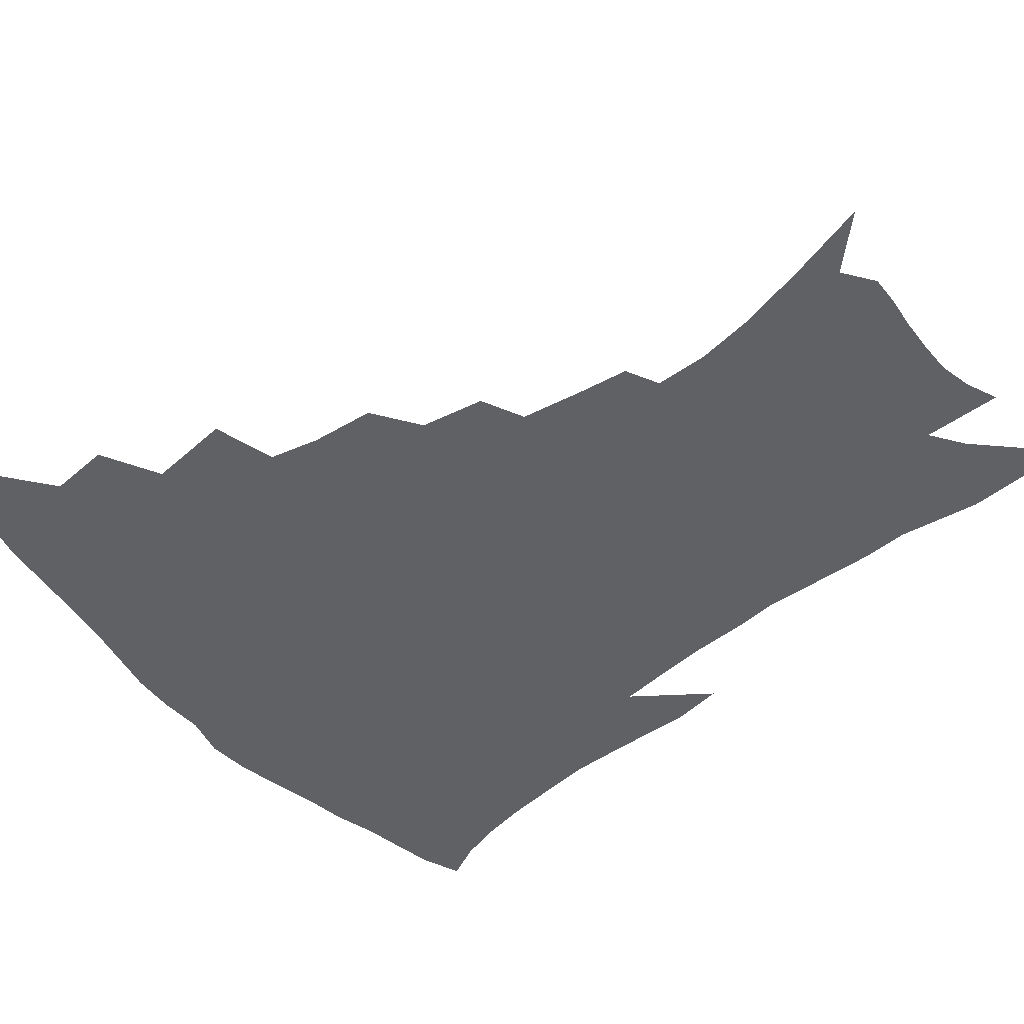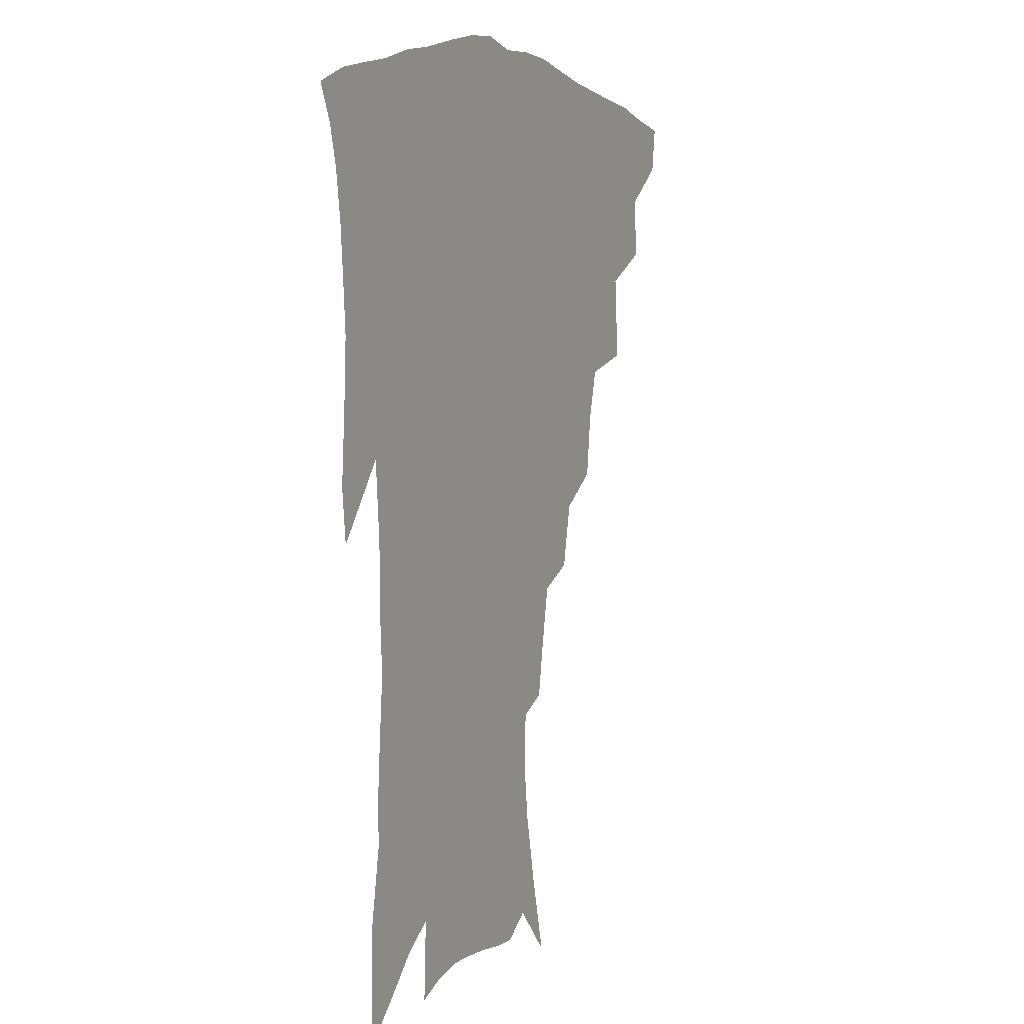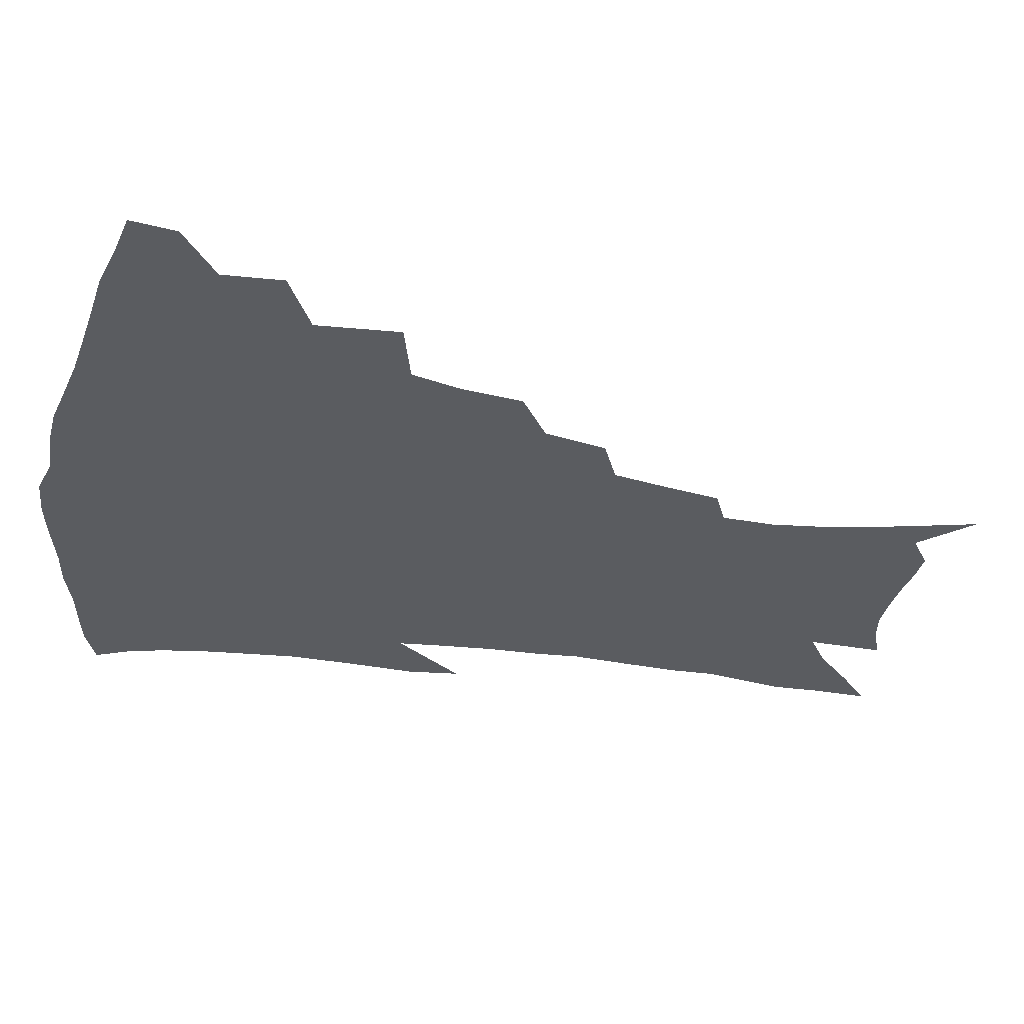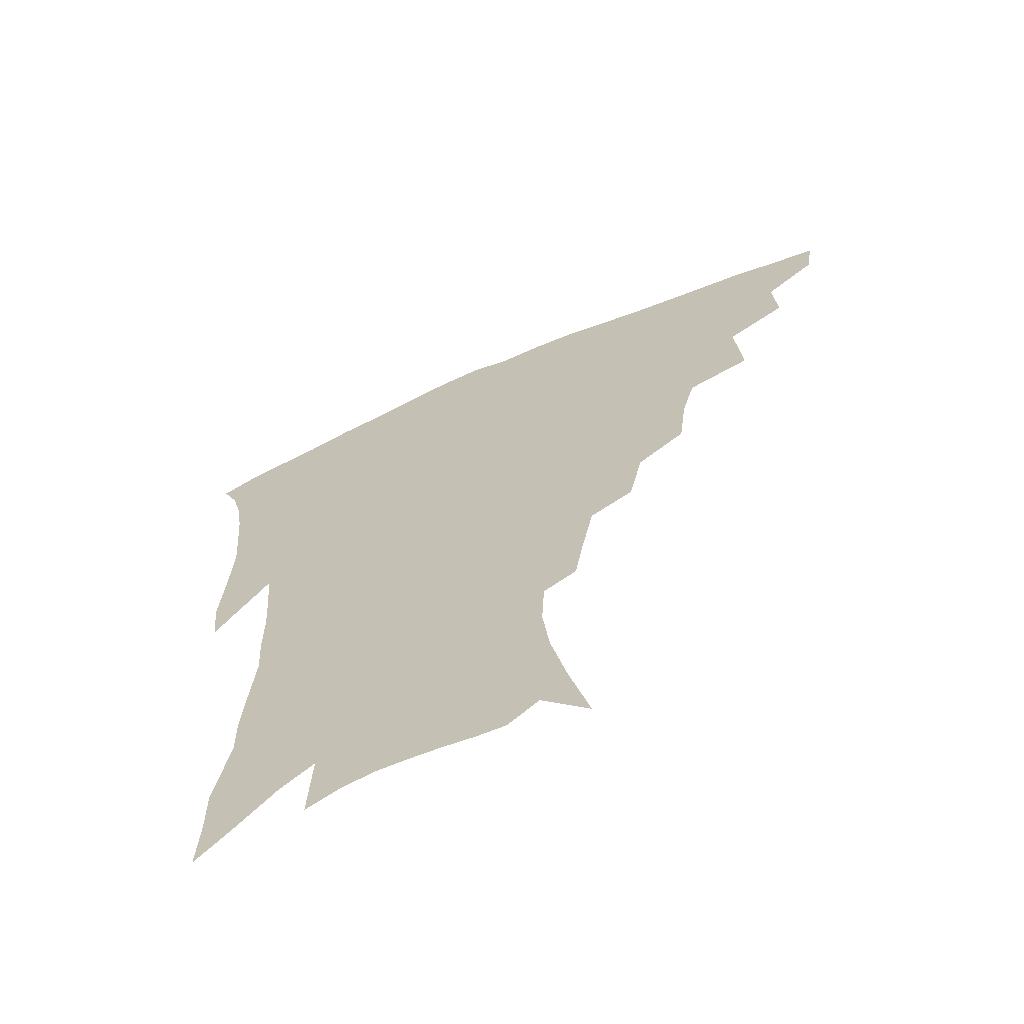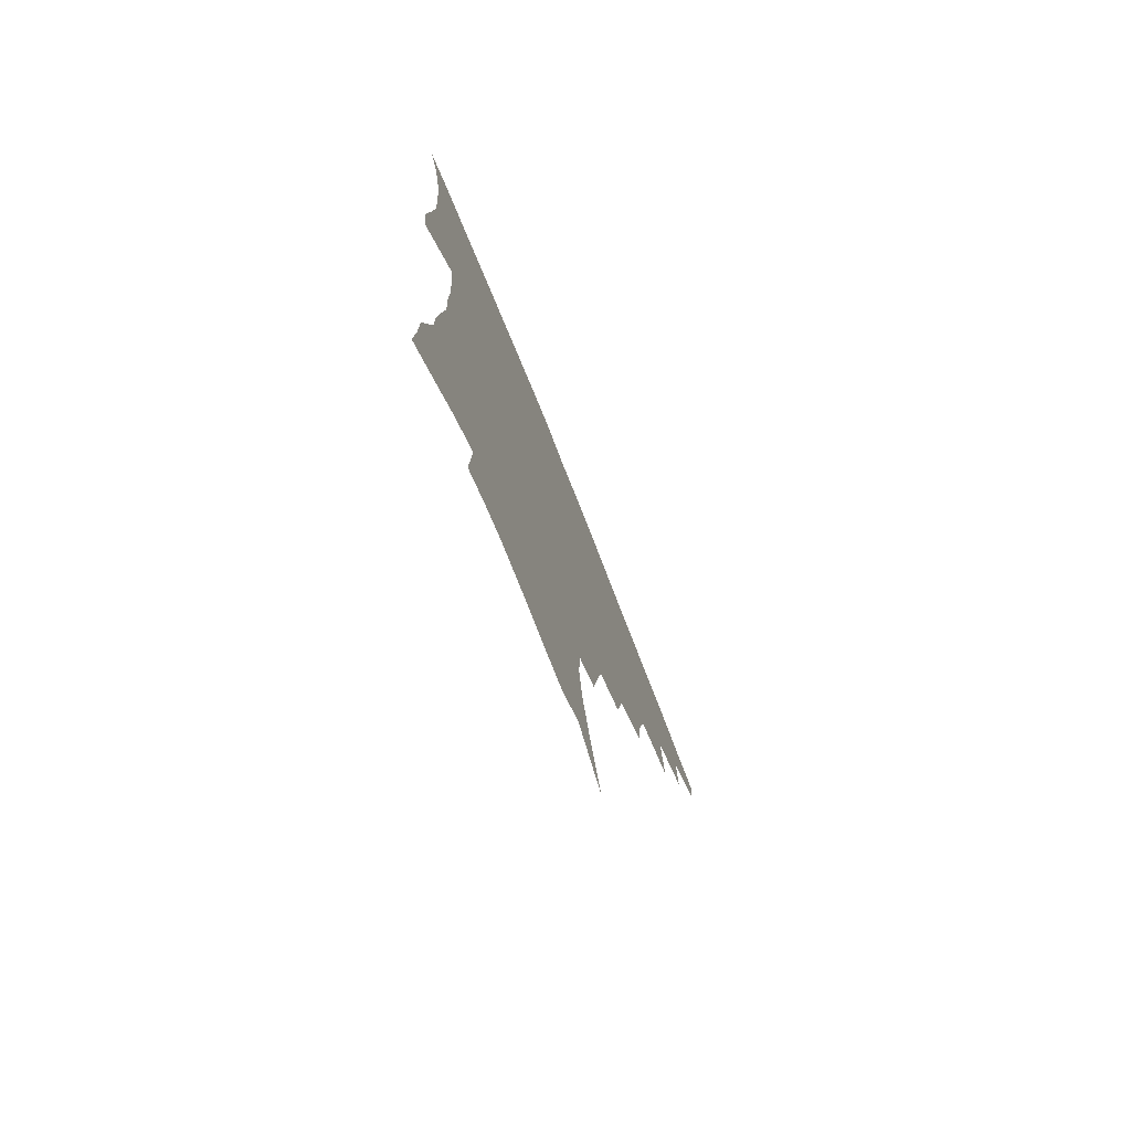
<metadata>
{"format":"obj","ext":"obj","renderer":"f3d","projection":"perspective","resolution":1024,"background":"white","views":[{"elev":-50.4,"azim":-50.0,"up":"+Z"},{"elev":4.9,"azim":115.9,"up":"+Y"},{"elev":-33.7,"azim":-101.4,"up":"+Z"},{"elev":-66.4,"azim":-156.4,"up":"+Y"},{"elev":-77.0,"azim":111.8,"up":"+Y"}]}
</metadata>
<code>
v 440.5 410 0
v 438.3 425.6 0
v 456.9 376.1 0
v 458.1 396.6 0
v 456.9 413 0
v 453.7 428.5 0
v 475 337 0
v 477.1 365.4 0
v 476.6 384.8 0
v 473.8 400.1 0
v 471.6 415.6 0
v 468.8 432.1 0
v 503.4 292.6 0
v 500.7 314.1 0
v 496.3 330.9 0
v 494.4 352.7 0
v 493.7 372.6 0
v 492 388.7 0
v 489.1 403.2 0
v 486.4 418.3 0
v 484.1 433.9 0
v 524.1 260 0
v 519.6 281.6 0
v 515.4 300 0
v 515.7 329.2 0
v 510.9 341.2 0
v 510.4 361.4 0
v 508.3 376.5 0
v 506.1 391.1 0
v 504 405.6 0
v 501.9 420 0
v 499.1 435.8 0
v 545.8 214.7 0
v 542.8 232.4 0
v 538.8 253 0
v 534.6 274.3 0
v 531.1 292.7 0
v 529.3 314.9 0
v 528 335.1 0
v 524.9 347.8 0
v 524.8 366.4 0
v 522.5 379.7 0
v 520.4 393.7 0
v 518.2 407.9 0
v 516.1 422.4 0
v 513.8 437.7 0
v 543.4 120 0
v 550.3 146.8 0
v 555.7 171.3 0
v 557.9 191.2 0
v 557.1 209.1 0
v 554.8 229.1 0
v 551.7 245.7 0
v 548.5 265.3 0
v 545.3 282.7 0
v 543.4 304.2 0
v 541.4 320.7 0
v 540 337.9 0
v 538.9 353.6 0
v 538 368.7 0
v 536.4 382.3 0
v 534.1 395.8 0
v 532.5 409.8 0
v 530.4 424.4 0
v 528.2 440.5 0
v 559.4 137.1 0
v 564.9 163.1 0
v 567.5 184.5 0
v 566.9 199.7 0
v 565.9 219.7 0
v 563.9 239.6 0
v 561.1 255.4 0
v 558.3 271.6 0
v 556.3 291.1 0
v 554.8 309.5 0
v 553.7 326.5 0
v 552.6 342 0
v 551.8 356.7 0
v 551.8 372.1 0
v 550.2 384.3 0
v 548.5 397.5 0
v 546.9 411.3 0
v 544.5 427 0
v 542.4 443.4 0
v 570.1 129.6 0
v 572.5 148.4 0
v 575.9 172 0
v 576.8 191.5 0
v 576.2 209.6 0
v 574.9 227.8 0
v 573 245.4 0
v 570.8 261.5 0
v 568.9 280 0
v 567.5 298.2 0
v 566 313 0
v 565.4 329.6 0
v 564.9 344.9 0
v 564.1 358.3 0
v 564 373 0
v 563 385.5 0
v 562 398.5 0
v 561.4 411.8 0
v 559.7 426.3 0
v 556.7 444.3 0
v 579.9 130 0
v 584 157 0
v 585.6 177.8 0
v 585.4 193 0
v 585.1 217 0
v 583.7 230.1 0
v 582.2 248.5 0
v 580.5 265.5 0
v 579.1 283.3 0
v 578.1 301.3 0
v 577.6 317.9 0
v 576.6 330.1 0
v 576.6 346.2 0
v 576.4 359.9 0
v 576.4 373.6 0
v 576 386.3 0
v 575.6 399.2 0
v 575 412.5 0
v 573.6 427 0
v 571.5 443.6 0
v 590.7 131.4 0
v 593.9 159.9 0
v 594.7 180.6 0
v 594.4 197.2 0
v 593.8 216.7 0
v 592.7 231.2 0
v 591.4 252 0
v 590.3 269.6 0
v 589.4 286.2 0
v 588.7 302.1 0
v 588.5 319.8 0
v 588.5 334.1 0
v 588.7 348.7 0
v 588.8 361.5 0
v 589.1 374.4 0
v 589.3 387 0
v 589.2 399.6 0
v 588.7 412.7 0
v 587.3 428.2 0
v 585.2 446.9 0
v 601.8 132.1 0
v 603.6 160.9 0
v 603.9 182 0
v 603.6 203.1 0
v 602.9 218 0
v 601.9 235.4 0
v 600.8 253.5 0
v 600 270.4 0
v 599.5 287.4 0
v 599.2 303.8 0
v 599.2 320.1 0
v 599.5 333.6 0
v 599.9 348.2 0
v 600.4 360.9 0
v 601.2 374.5 0
v 602 387.2 0
v 602.3 399.7 0
v 601.9 413.2 0
v 601.3 427.8 0
v 599.6 445.6 0
v 613 132.3 0
v 613.4 160.3 0
v 613.1 181.7 0
v 612.9 199.3 0
v 611.9 218.1 0
v 611 237.8 0
v 610.1 255.8 0
v 609.9 269.7 0
v 609.5 287.9 0
v 609.6 303.4 0
v 609.8 319.5 0
v 610.5 334.6 0
v 611.2 347.8 0
v 612.1 361.4 0
v 613.2 374.2 0
v 614.4 387 0
v 615.2 399.2 0
v 615.9 412 0
v 615.4 426.7 0
v 614.9 442.4 0
v 624 130 0
v 623.4 156.4 0
v 622.8 178 0
v 622.2 196.9 0
v 621 217.5 0
v 620.1 236.6 0
v 619.8 252.8 0
v 619.5 269.4 0
v 619.7 284.9 0
v 619.9 300.9 0
v 620.5 316.1 0
v 621.1 333.1 0
v 622.2 347.2 0
v 623.4 360 0
v 624.8 373.6 0
v 626.4 386.1 0
v 627.7 398.2 0
v 629.2 410.7 0
v 630.2 423.8 0
v 630.3 438.7 0
v 635 125.5 0
v 633.8 152 0
v 632.7 173.8 0
v 631.6 194.5 0
v 630.4 214.5 0
v 629.5 233.6 0
v 629.7 248.4 0
v 629.1 267.2 0
v 629.7 281.8 0
v 630.2 297.5 0
v 631.1 312.5 0
v 631.8 330 0
v 632.8 345.8 0
v 634.6 357.8 0
v 636.3 370.8 0
v 638.2 384.6 0
v 640.7 397.2 0
v 642.5 408.7 0
v 644 421.2 0
v 644.3 436.4 0
v 645.3 144.2 0
v 643.7 165.8 0
v 642.5 186 0
v 640.4 208.8 0
v 639.8 226.6 0
v 639.9 242.3 0
v 639.6 260.2 0
v 639.8 276.8 0
v 640.3 294.1 0
v 641.2 310.6 0
v 642.7 325.3 0
v 643.9 341.2 0
v 645.6 355.9 0
v 647.5 369.1 0
v 649.7 382.6 0
v 652.1 394.9 0
v 654.4 406.7 0
v 656.8 418.9 0
v 659.2 432.1 0
v 658.3 131.3 0
v 655.4 156.3 0
v 653.5 178.2 0
v 651.8 198.6 0
v 650.8 217.4 0
v 650.2 235.1 0
v 650.5 251.3 0
v 650.2 270 0
v 650.7 287.3 0
v 652 303.4 0
v 653.7 319 0
v 655.1 335.5 0
v 656.5 352.2 0
v 658.2 367.4 0
v 660.8 379.9 0
v 663.4 392.8 0
v 666.2 404.2 0
v 669.1 416.1 0
v 672.2 429.6 0
v 671 119.6 0
v 670.2 139.1 0
v 670.4 156.1 0
v 665.5 183.7 0
v 665.7 199.5 0
v 664.3 218.5 0
v 662.6 238.7 0
v 663.6 254.1 0
v 663.6 272.5 0
v 664.7 289.7 0
v 666.1 307.2 0
v 666.9 326.4 0
v 668.8 342.8 0
v 670.3 359.4 0
v 672.1 374.9 0
v 674.4 389.4 0
v 677.7 401.3 0
v 680.8 412.9 0
v 685.1 427 0
v 685.2 282.1 0
v 687.1 300 0
v 685.5 323.8 0
v 684.5 346.1 0
v 685.7 363.6 0
v 687.2 380.9 0
v 689.6 396.7 0
v 693 409.6 0
v 698.4 421.6 0
f 4 5 1
f 1 5 2
f 5 6 2
f 8 9 3
f 3 9 4
f 9 10 4
f 4 10 5
f 10 11 5
f 5 11 6
f 11 12 6
f 15 16 7
f 7 16 8
f 16 17 8
f 8 17 9
f 17 18 9
f 9 18 10
f 18 19 10
f 10 19 11
f 19 20 11
f 11 20 12
f 20 21 12
f 23 24 13
f 13 24 14
f 24 25 14
f 14 25 15
f 25 26 15
f 15 26 16
f 26 27 16
f 16 27 17
f 27 28 17
f 17 28 18
f 28 29 18
f 18 29 19
f 29 30 19
f 19 30 20
f 30 31 20
f 20 31 21
f 31 32 21
f 35 36 22
f 22 36 23
f 36 37 23
f 23 37 24
f 37 38 24
f 24 38 25
f 38 39 25
f 25 39 26
f 39 40 26
f 26 40 27
f 40 41 27
f 27 41 28
f 41 42 28
f 28 42 29
f 42 43 29
f 29 43 30
f 43 44 30
f 30 44 31
f 44 45 31
f 31 45 32
f 45 46 32
f 51 52 33
f 33 52 34
f 52 53 34
f 34 53 35
f 53 54 35
f 35 54 36
f 54 55 36
f 36 55 37
f 55 56 37
f 37 56 38
f 56 57 38
f 38 57 39
f 57 58 39
f 39 58 40
f 58 59 40
f 40 59 41
f 59 60 41
f 41 60 42
f 60 61 42
f 42 61 43
f 61 62 43
f 43 62 44
f 62 63 44
f 44 63 45
f 63 64 45
f 45 64 46
f 64 65 46
f 47 66 48
f 66 67 48
f 48 67 49
f 67 68 49
f 49 68 50
f 68 69 50
f 50 69 51
f 69 70 51
f 51 70 52
f 70 71 52
f 52 71 53
f 71 72 53
f 53 72 54
f 72 73 54
f 54 73 55
f 73 74 55
f 55 74 56
f 74 75 56
f 56 75 57
f 75 76 57
f 57 76 58
f 76 77 58
f 58 77 59
f 77 78 59
f 59 78 60
f 78 79 60
f 60 79 61
f 79 80 61
f 61 80 62
f 80 81 62
f 62 81 63
f 81 82 63
f 63 82 64
f 82 83 64
f 64 83 65
f 83 84 65
f 85 86 66
f 66 86 67
f 86 87 67
f 67 87 68
f 87 88 68
f 68 88 69
f 88 89 69
f 69 89 70
f 89 90 70
f 70 90 71
f 90 91 71
f 71 91 72
f 91 92 72
f 72 92 73
f 92 93 73
f 73 93 74
f 93 94 74
f 74 94 75
f 94 95 75
f 75 95 76
f 95 96 76
f 76 96 77
f 96 97 77
f 77 97 78
f 97 98 78
f 78 98 79
f 98 99 79
f 79 99 80
f 99 100 80
f 80 100 81
f 100 101 81
f 81 101 82
f 101 102 82
f 82 102 83
f 102 103 83
f 83 103 84
f 103 104 84
f 85 105 86
f 105 106 86
f 86 106 87
f 106 107 87
f 87 107 88
f 107 108 88
f 88 108 89
f 108 109 89
f 89 109 90
f 109 110 90
f 90 110 91
f 110 111 91
f 91 111 92
f 111 112 92
f 92 112 93
f 112 113 93
f 93 113 94
f 113 114 94
f 94 114 95
f 114 115 95
f 95 115 96
f 115 116 96
f 96 116 97
f 116 117 97
f 97 117 98
f 117 118 98
f 98 118 99
f 118 119 99
f 99 119 100
f 119 120 100
f 100 120 101
f 120 121 101
f 101 121 102
f 121 122 102
f 102 122 103
f 122 123 103
f 103 123 104
f 123 124 104
f 105 125 106
f 125 126 106
f 106 126 107
f 126 127 107
f 107 127 108
f 127 128 108
f 108 128 109
f 128 129 109
f 109 129 110
f 129 130 110
f 110 130 111
f 130 131 111
f 111 131 112
f 131 132 112
f 112 132 113
f 132 133 113
f 113 133 114
f 133 134 114
f 114 134 115
f 134 135 115
f 115 135 116
f 135 136 116
f 116 136 117
f 136 137 117
f 117 137 118
f 137 138 118
f 118 138 119
f 138 139 119
f 119 139 120
f 139 140 120
f 120 140 121
f 140 141 121
f 121 141 122
f 141 142 122
f 122 142 123
f 142 143 123
f 123 143 124
f 143 144 124
f 125 145 126
f 145 146 126
f 126 146 127
f 146 147 127
f 127 147 128
f 147 148 128
f 128 148 129
f 148 149 129
f 129 149 130
f 149 150 130
f 130 150 131
f 150 151 131
f 131 151 132
f 151 152 132
f 132 152 133
f 152 153 133
f 133 153 134
f 153 154 134
f 134 154 135
f 154 155 135
f 135 155 136
f 155 156 136
f 136 156 137
f 156 157 137
f 137 157 138
f 157 158 138
f 138 158 139
f 158 159 139
f 139 159 140
f 159 160 140
f 140 160 141
f 160 161 141
f 141 161 142
f 161 162 142
f 142 162 143
f 162 163 143
f 143 163 144
f 163 164 144
f 145 165 146
f 165 166 146
f 146 166 147
f 166 167 147
f 147 167 148
f 167 168 148
f 148 168 149
f 168 169 149
f 149 169 150
f 169 170 150
f 150 170 151
f 170 171 151
f 151 171 152
f 171 172 152
f 152 172 153
f 172 173 153
f 153 173 154
f 173 174 154
f 154 174 155
f 174 175 155
f 155 175 156
f 175 176 156
f 156 176 157
f 176 177 157
f 157 177 158
f 177 178 158
f 158 178 159
f 178 179 159
f 159 179 160
f 179 180 160
f 160 180 161
f 180 181 161
f 161 181 162
f 181 182 162
f 162 182 163
f 182 183 163
f 163 183 164
f 183 184 164
f 165 185 166
f 185 186 166
f 166 186 167
f 186 187 167
f 167 187 168
f 187 188 168
f 168 188 169
f 188 189 169
f 169 189 170
f 189 190 170
f 170 190 171
f 190 191 171
f 171 191 172
f 191 192 172
f 172 192 173
f 192 193 173
f 173 193 174
f 193 194 174
f 174 194 175
f 194 195 175
f 175 195 176
f 195 196 176
f 176 196 177
f 196 197 177
f 177 197 178
f 197 198 178
f 178 198 179
f 198 199 179
f 179 199 180
f 199 200 180
f 180 200 181
f 200 201 181
f 181 201 182
f 201 202 182
f 182 202 183
f 202 203 183
f 183 203 184
f 203 204 184
f 185 205 186
f 205 206 186
f 186 206 187
f 206 207 187
f 187 207 188
f 207 208 188
f 188 208 189
f 208 209 189
f 189 209 190
f 209 210 190
f 190 210 191
f 210 211 191
f 191 211 192
f 211 212 192
f 192 212 193
f 212 213 193
f 193 213 194
f 213 214 194
f 194 214 195
f 214 215 195
f 195 215 196
f 215 216 196
f 196 216 197
f 216 217 197
f 197 217 198
f 217 218 198
f 198 218 199
f 218 219 199
f 199 219 200
f 219 220 200
f 200 220 201
f 220 221 201
f 201 221 202
f 221 222 202
f 202 222 203
f 222 223 203
f 203 223 204
f 223 224 204
f 206 225 207
f 225 226 207
f 207 226 208
f 226 227 208
f 208 227 209
f 227 228 209
f 209 228 210
f 228 229 210
f 210 229 211
f 229 230 211
f 211 230 212
f 230 231 212
f 212 231 213
f 231 232 213
f 213 232 214
f 232 233 214
f 214 233 215
f 233 234 215
f 215 234 216
f 234 235 216
f 216 235 217
f 235 236 217
f 217 236 218
f 236 237 218
f 218 237 219
f 237 238 219
f 219 238 220
f 238 239 220
f 220 239 221
f 239 240 221
f 221 240 222
f 240 241 222
f 222 241 223
f 241 242 223
f 223 242 224
f 242 243 224
f 225 244 226
f 244 245 226
f 226 245 227
f 245 246 227
f 227 246 228
f 246 247 228
f 228 247 229
f 247 248 229
f 229 248 230
f 248 249 230
f 230 249 231
f 249 250 231
f 231 250 232
f 250 251 232
f 232 251 233
f 251 252 233
f 233 252 234
f 252 253 234
f 234 253 235
f 253 254 235
f 235 254 236
f 254 255 236
f 236 255 237
f 255 256 237
f 237 256 238
f 256 257 238
f 238 257 239
f 257 258 239
f 239 258 240
f 258 259 240
f 240 259 241
f 259 260 241
f 241 260 242
f 260 261 242
f 242 261 243
f 261 262 243
f 244 263 245
f 263 264 245
f 245 264 246
f 264 265 246
f 246 265 247
f 265 266 247
f 247 266 248
f 266 267 248
f 248 267 249
f 267 268 249
f 249 268 250
f 268 269 250
f 250 269 251
f 269 270 251
f 251 270 252
f 270 271 252
f 252 271 253
f 271 272 253
f 253 272 254
f 272 273 254
f 254 273 255
f 273 274 255
f 255 274 256
f 274 275 256
f 256 275 257
f 275 276 257
f 257 276 258
f 276 277 258
f 258 277 259
f 277 278 259
f 259 278 260
f 278 279 260
f 260 279 261
f 279 280 261
f 261 280 262
f 280 281 262
f 273 282 274
f 282 283 274
f 274 283 275
f 283 284 275
f 275 284 276
f 284 285 276
f 276 285 277
f 285 286 277
f 277 286 278
f 286 287 278
f 278 287 279
f 287 288 279
f 279 288 280
f 288 289 280
f 280 289 281
f 289 290 281

</code>
